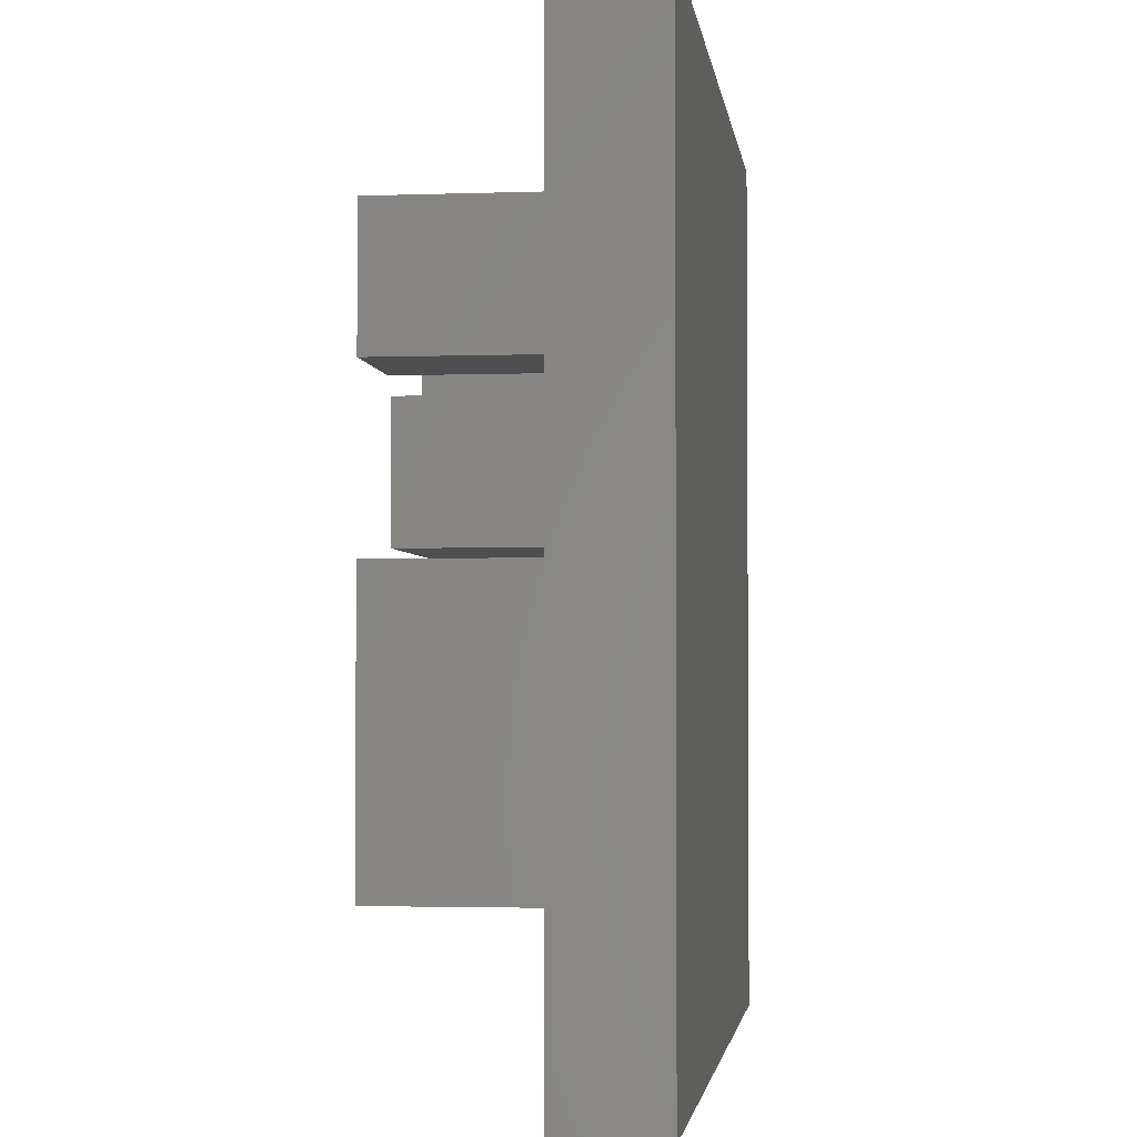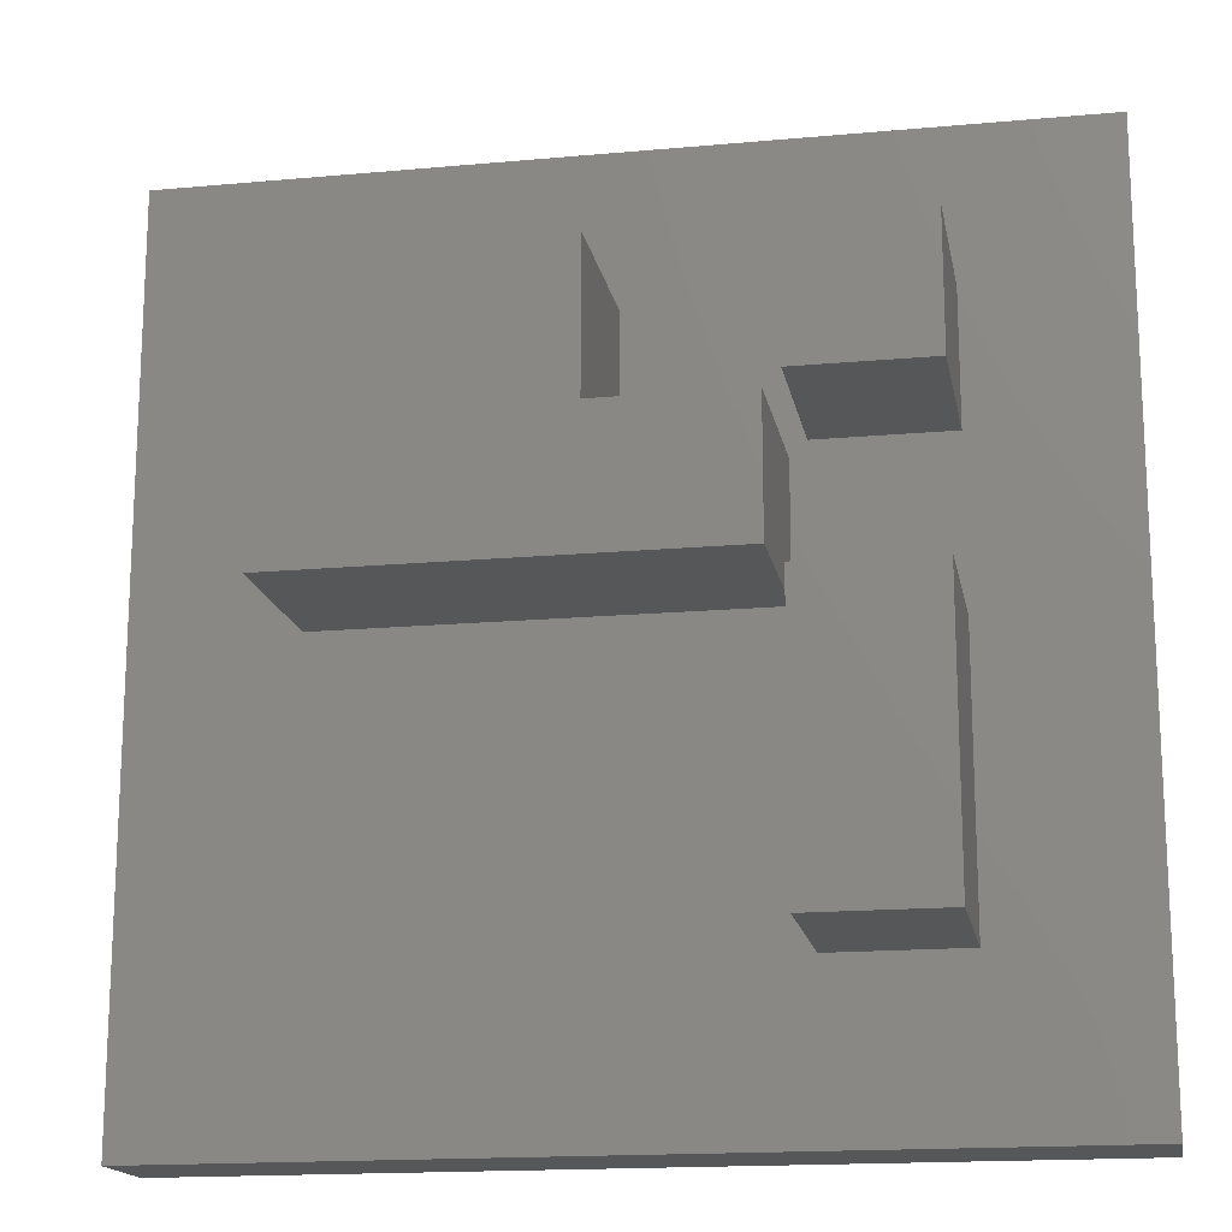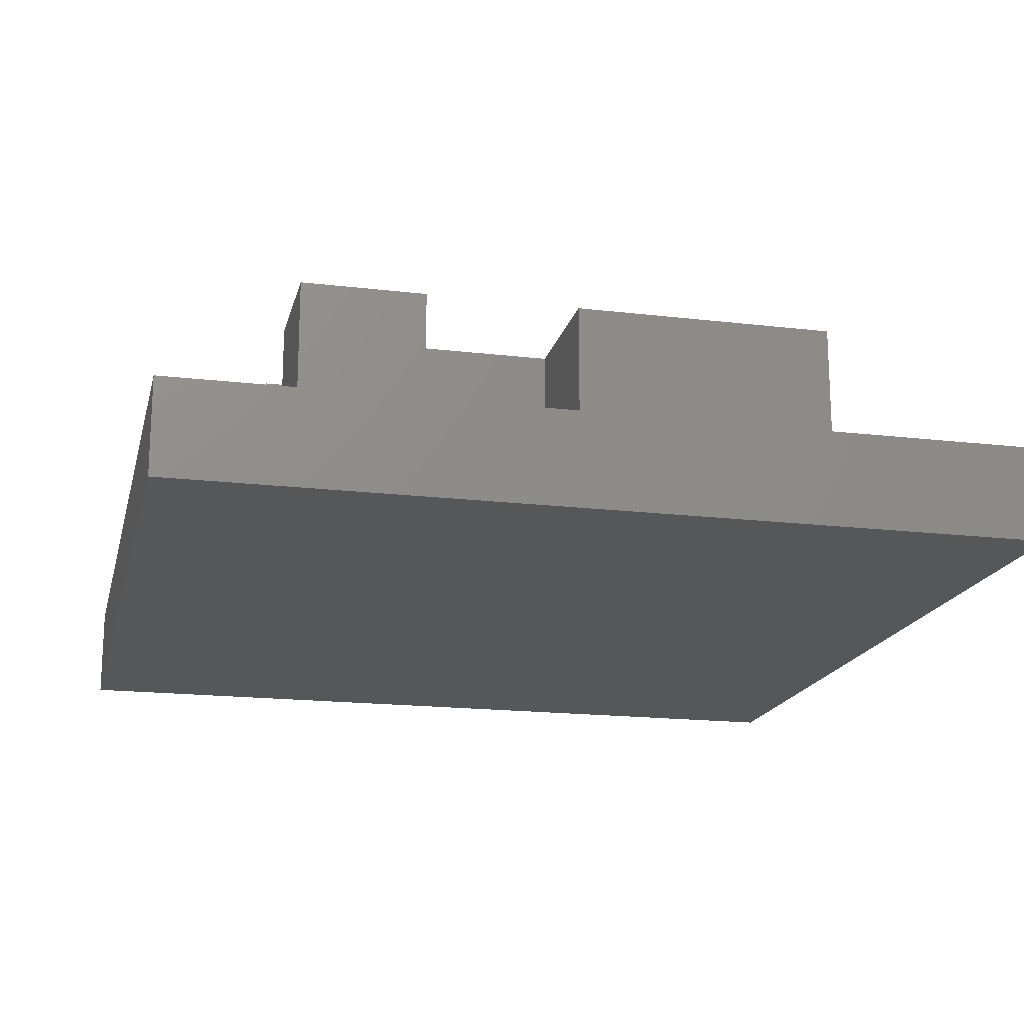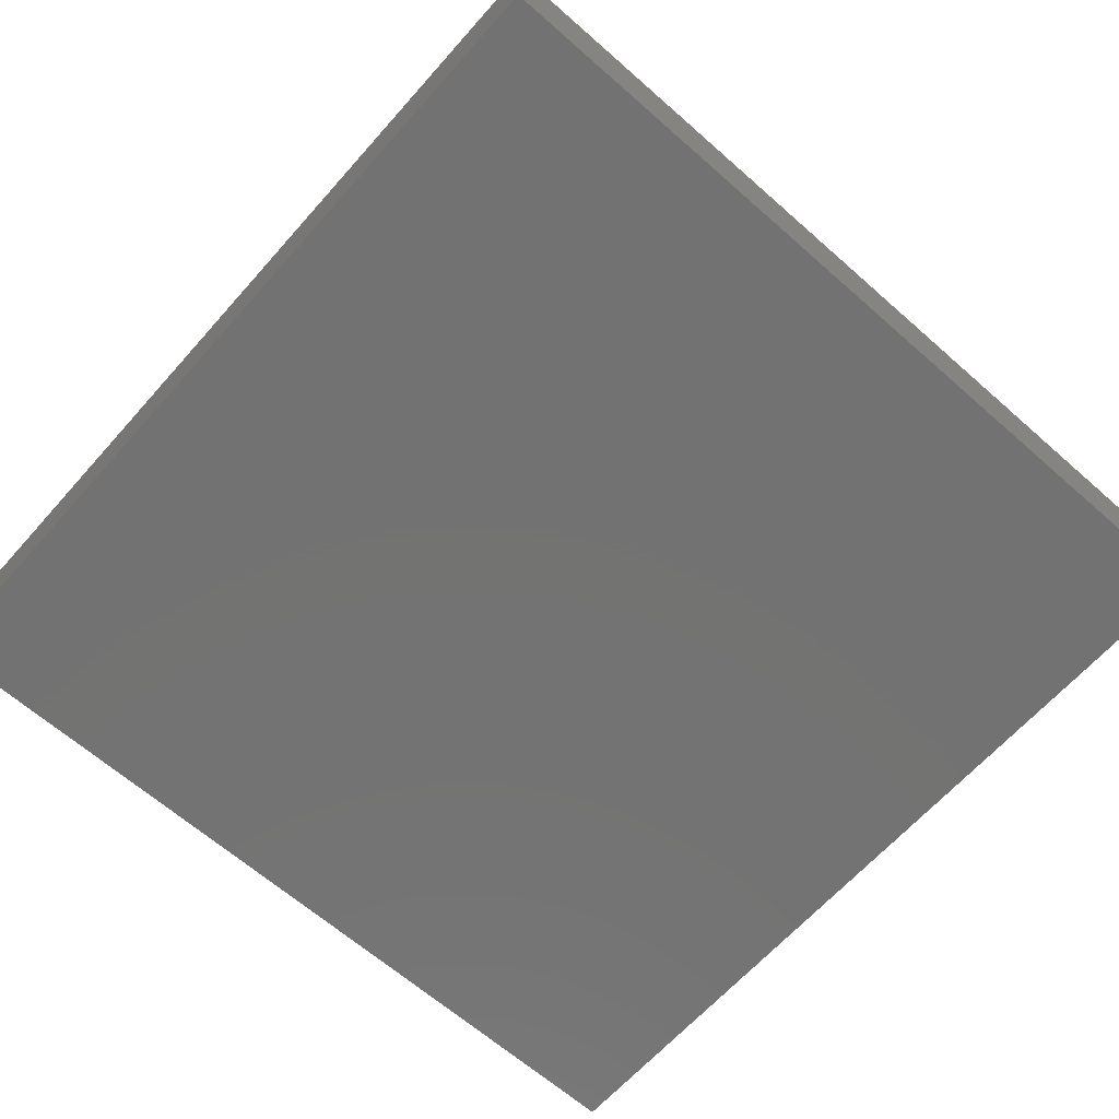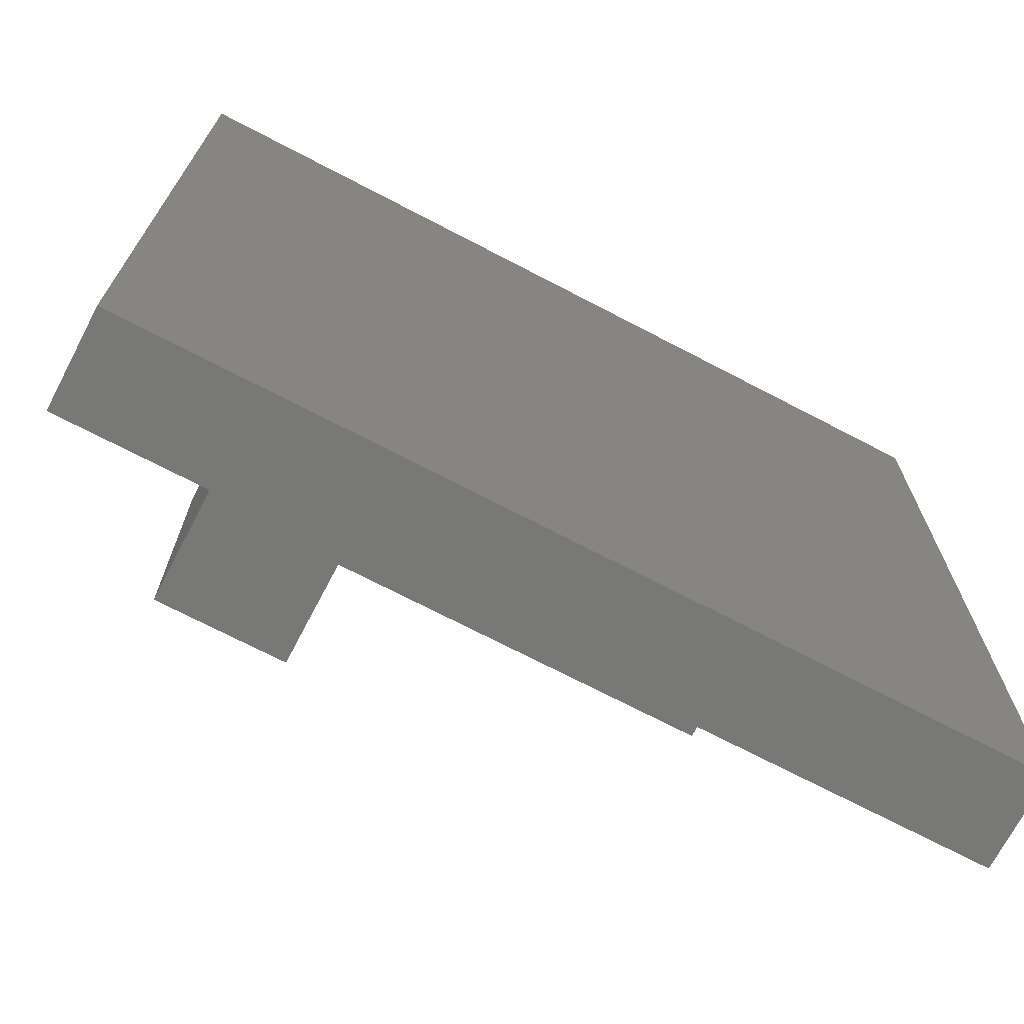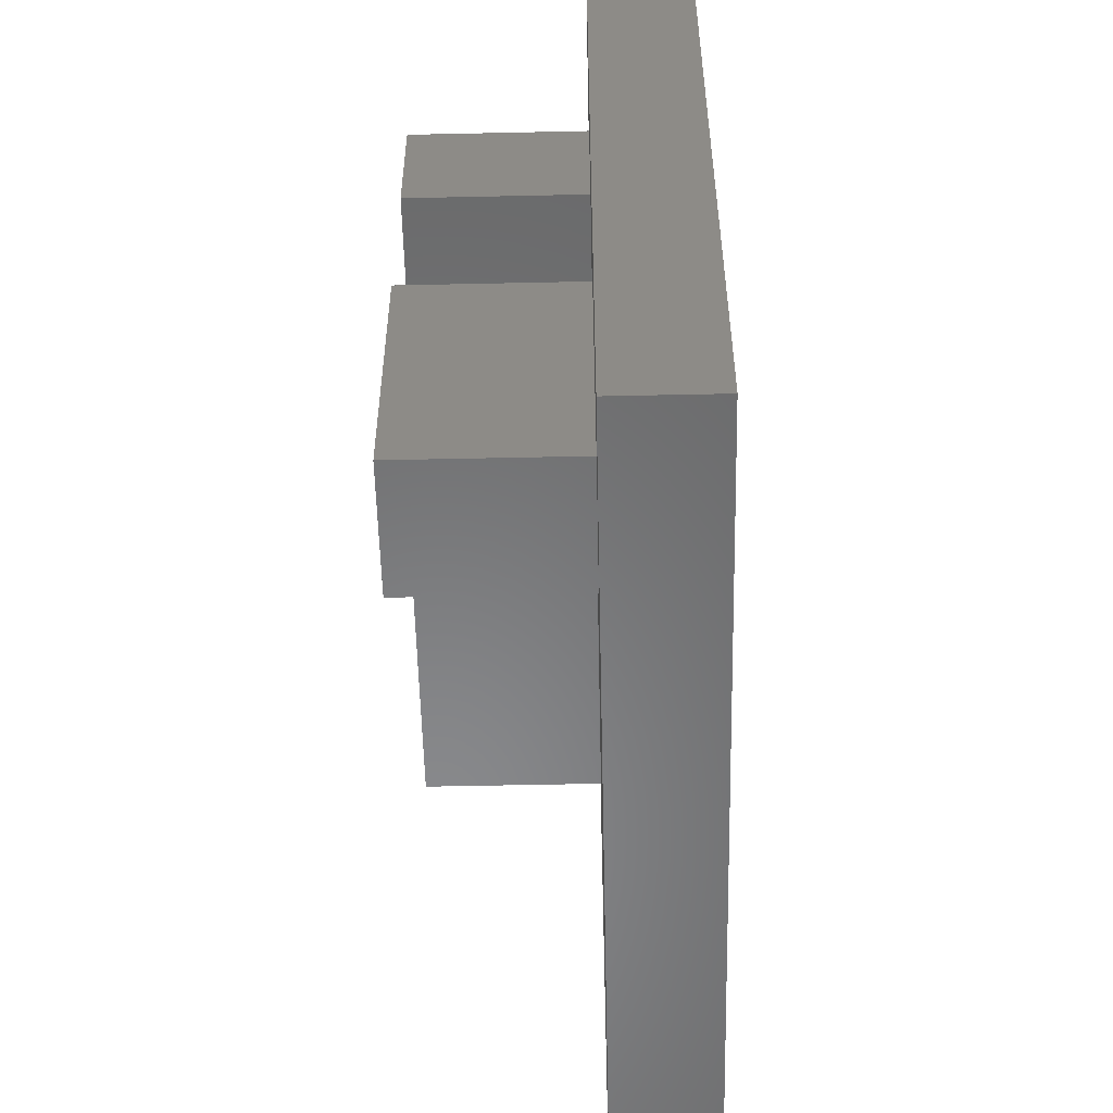
<metadata>
{"format":"stl","ext":"stl","renderer":"f3d","projection":"perspective","resolution":1024,"background":"white","views":[{"elev":-2.5,"azim":97.2,"up":"+Y"},{"elev":-16.6,"azim":10.5,"up":"+Y"},{"elev":-17.7,"azim":166.8,"up":"+Z"},{"elev":-64.7,"azim":-131.6,"up":"+Z"},{"elev":-71.0,"azim":152.4,"up":"+Y"},{"elev":-55.2,"azim":91.3,"up":"+Y"}]}
</metadata>
<code>
# stl→obj: 36 verts, 68 faces
v -8.408 -8.408 -1.85
v -8.408 8.258 0
v -8.408 8.258 -1.85
v -8.408 -8.408 0
v 2.928 2.928 0
v 5.406 -0.15 0
v 5.406 2.928 0
v 2.928 -0.15 0
v 8.258 8.258 0
v 5.406 5.406 0
v 2.928 5.406 0
v 2.628 2.628 0
v 2.628 0.15 0
v -0.15 5.406 0
v -5.406 5.406 0
v -5.406 0.15 0
v 8.258 -8.408 0
v 5.406 -5.406 0
v 2.928 -5.406 0
v -0.15 2.628 0
v 8.258 8.258 -1.85
v 8.258 -8.408 -1.85
v 2.928 5.406 3.27
v 5.406 2.928 3.27
v 5.406 5.406 3.27
v 2.928 2.928 3.27
v -0.15 5.406 3.27
v -5.406 5.406 3.27
v -0.15 2.628 3.27
v 2.628 0.15 3.27
v 2.628 2.628 3.27
v -5.406 0.15 3.27
v 2.928 -0.15 3.27
v 5.406 -5.406 3.27
v 5.406 -0.15 3.27
v 2.928 -5.406 3.27
f 1 2 3
f 2 1 4
f 5 6 7
f 6 5 8
f 7 9 10
f 9 11 10
f 12 5 11
f 5 12 8
f 8 12 13
f 11 14 12
f 9 14 11
f 2 14 9
f 15 2 16
f 14 2 15
f 6 9 7
f 9 6 17
f 18 17 6
f 19 17 18
f 8 13 19
f 16 19 13
f 19 4 17
f 16 4 19
f 4 16 2
f 12 14 20
f 17 21 9
f 21 17 22
f 21 2 9
f 2 21 3
f 1 21 22
f 21 1 3
f 1 17 4
f 17 1 22
f 23 24 25
f 24 23 26
f 27 28 29
f 29 30 31
f 32 29 28
f 29 32 30
f 33 34 35
f 34 33 36
f 10 23 25
f 23 10 11
f 5 23 11
f 23 5 26
f 5 24 26
f 24 5 7
f 24 10 25
f 10 24 7
f 12 29 31
f 29 12 20
f 29 14 27
f 14 29 20
f 14 28 27
f 28 14 15
f 16 28 15
f 28 16 32
f 16 30 32
f 30 16 13
f 30 12 31
f 12 30 13
f 6 33 35
f 33 6 8
f 19 33 8
f 33 19 36
f 19 34 36
f 34 19 18
f 34 6 35
f 6 34 18

</code>
